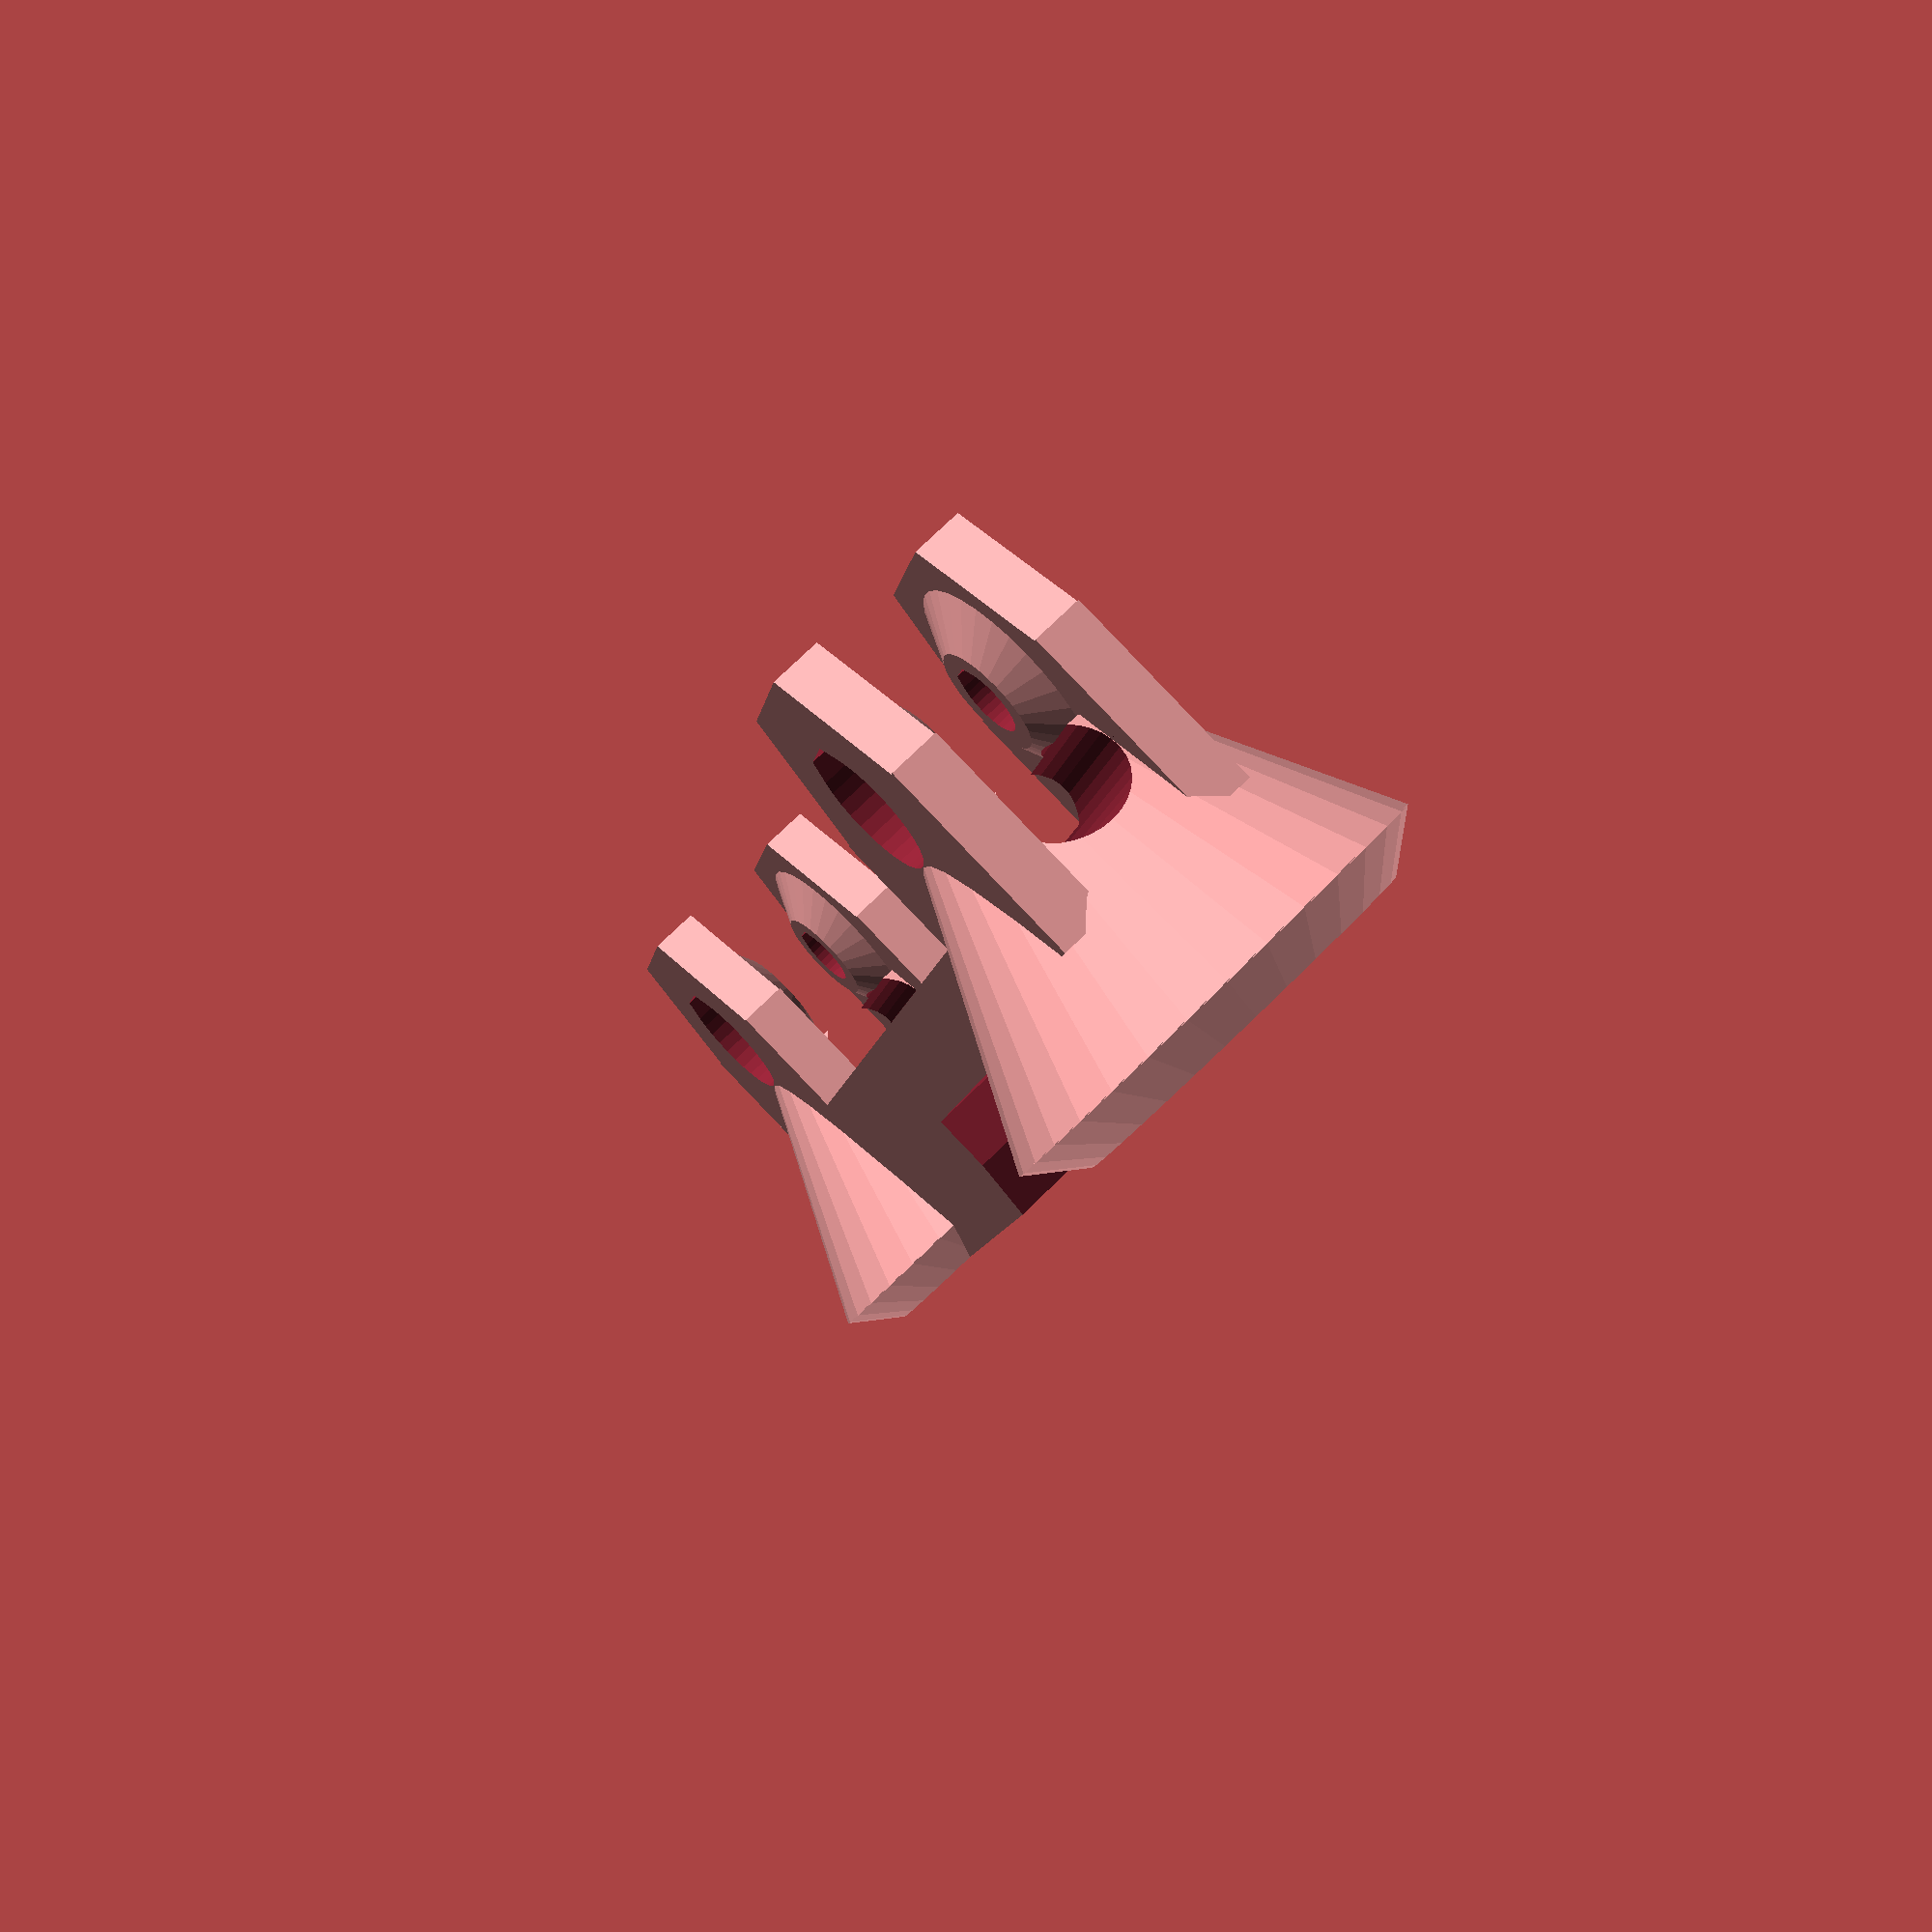
<openscad>
slop = .2;

//sized for m5 and 605
bearing_w = 5+slop;
bearing_d = 16;
bearing_r = bearing_d/2+slop;
bearing_inner_d = 8.5;
bearing_inner_r = bearing_inner_d/2;

bolt_d = 5;
bolt_r = bolt_d/2+slop;
bolt_head_r = 10/2+slop;
nut_r = 9/2+slop;

//these are for top-mounting the holder above your printer.
//Requires printing with support material!
top_length = 34;
top_thick = 6.5;

//sized for m8 and 608
//bearing_w = 7+slop;
//bearing_d = 22;
//bearing_r = bearing_d/2+slop;
//bearing_inner_d = 12;
//bearing_inner_r = bearing_inner_d/2;

//bolt_d = 8;
//bolt_r = bolt_d/2+slop;

mdf_wall = 6.5;


separation = 100;
wall = 4;

spool_roller();
!top_spool_roller();

$fn=32;
module spool_roller(){
	difference(){
		union(){
			translate([0,0,wall+slop/2]) cube([separation+wall*2,wall*3+bearing_w,wall+wall+slop], center=true);
			for(i=[-separation/2, separation/2]) translate([i,0,0]) {
				translate([0,0,wall]) bearing_mount();
				
				cylinder(r1=bearing_r+wall*1.5, r2=bearing_r+wall+wall, h=2);

				translate([0,0,1.95]) cylinder(r1=bearing_r+wall+wall, r2=(bearing_w+wall+wall+wall)/2, h=wall+wall+slop-1.95);
			}
		}

		//center channel
		translate([0,0,wall+wall+slop]) scale([1,(bearing_w+wall)/(wall*2),1]) rotate([0,90,0]) cylinder(r=wall, h=separation*2, center=true, $fn=32);
	}
}

module top_spool_roller(){
    base = 5;
    lift = top_thick+base+2;
    
    mount_offset = 10;
    
	difference(){
		union(){
			translate([0,0,lift/2+wall/2+slop/2]) cube([separation+wall*2,wall*3+bearing_w,lift+wall+slop], center=true);
            
			for(i=[-separation/2, separation/2]) translate([i,0,0]) {
				translate([0,0,lift+wall/2]) bearing_mount();
				
                //chamfered base
				cylinder(r1=bearing_r+wall*1.5, r2=bearing_r+wall*2.5, h=3);
				translate([0,0,2.95]) cylinder(r1=bearing_r+wall*2.5, r2=(wall*3+bearing_w)/2, h=lift+wall*1.5);
			}
		}

		//center channel
		translate([0,0,lift+wall+slop]) hull(){
            //scale([1,(bearing_w+wall)/(wall*2),1]) rotate([0,90,0]) cylinder(r=wall, h=separation*2, center=true, $fn=32);
            translate([0,0,2]) scale([1,(bearing_w+wall)/(wall*2),1]) rotate([0,90,0]) cylinder(r=wall, h=separation*2, center=true, $fn=32);
        }
        
        
        //cutout for mounting atop the printer
        translate([mount_offset,0,0]) 
        difference(){
            union(){
                hull(){
                    translate([0,0,mdf_wall]) cube([top_length,30,mdf_wall], center=true);
                }
                hull(){
                    cube([top_length,30,base*2], center=true);
                    translate([-wall/2,0,-lift]) cube([top_length,30,lift*2], center=true);
                }
            }
            
            translate([top_length/2,0,0]) rotate([0,-5,0]) cube([top_thick,30,mdf_wall+slop*2], center=true);
        }
	}
}

module bearing_mount(){
	translate([0,0,bearing_r+wall])
	rotate([-90,0,0]) 
	difference(){
		union(){
			for(i=[0,1]) mirror([0,0,i]) translate([0,0,-wall*1.5-bearing_w/2]) {
				translate([-(bearing_r+wall),0,0]) cube([(bearing_r+wall)*2, bearing_r+wall+wall, wall]);
				cylinder(r=(bearing_r+wall/2)/cos(30), h=wall, $fn=6);
				translate([0,0,wall]) cylinder(r=bearing_r, r2=bearing_inner_r, h=wall/2);
			}
		}

		cap_cylinder(r=bolt_r, h=14, center=true);
		
		translate([0,0,-wall*1.5-bearing_w/2-wall/2]) cap_cylinder(r=bolt_head_r, h=wall*1.4);
		translate([0,0,wall*1.4+bearing_w/2-wall/2]) cylinder(r1=nut_r, r2=nut_r+slop, h=wall*2, $fn=6);
		
	}
}

module cap_cylinder(r=1, h=1, center=false){
	render() union(){
		cylinder(r=r, h=h, center=center);
		intersection(){
			rotate([0,0,22.5]) cylinder(r=r/cos(180/8), h=h, $fn=8, center=center);
			translate([0,-r/cos(180/4),0]) rotate([0,0,0]) cylinder(r=r/cos(180/4), h=h, $fn=4, center=center);
		}
	}
}
</openscad>
<views>
elev=92.2 azim=78.9 roll=43.8 proj=p view=solid
</views>
